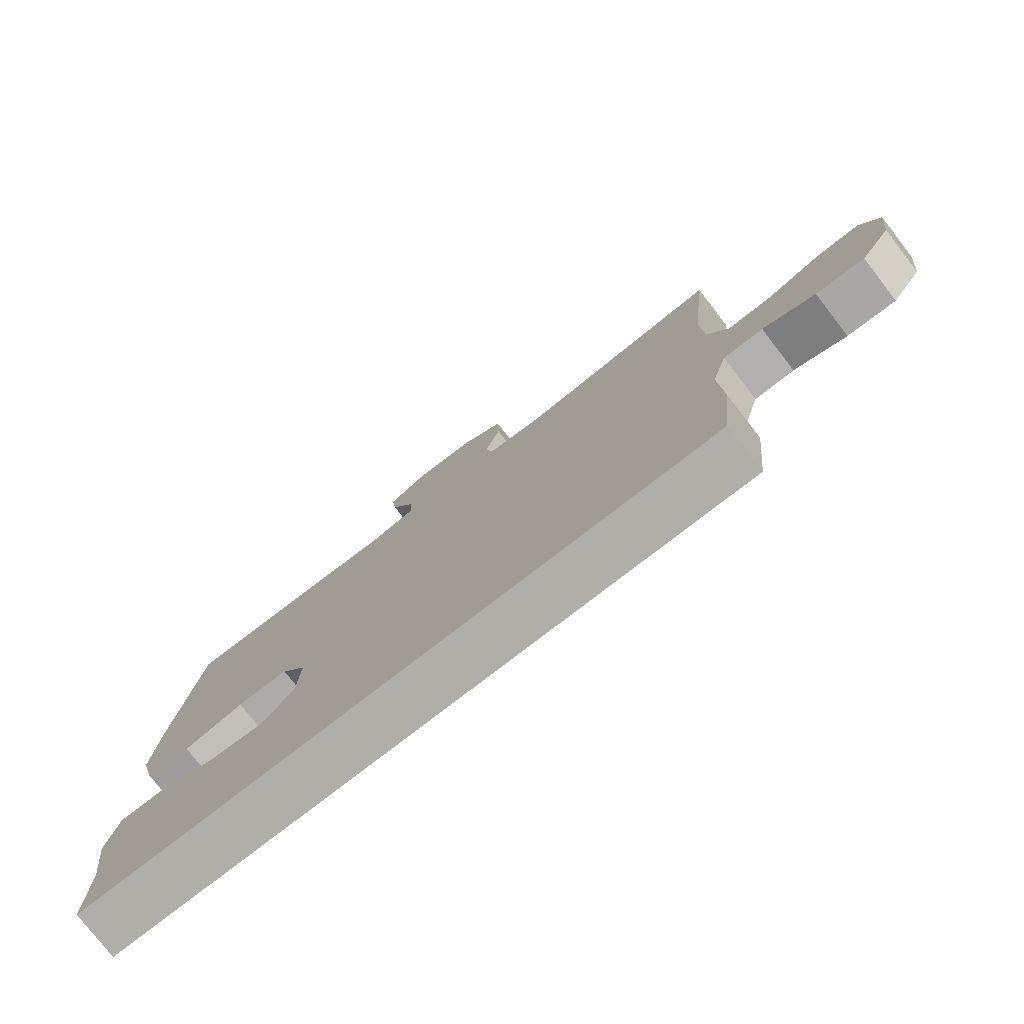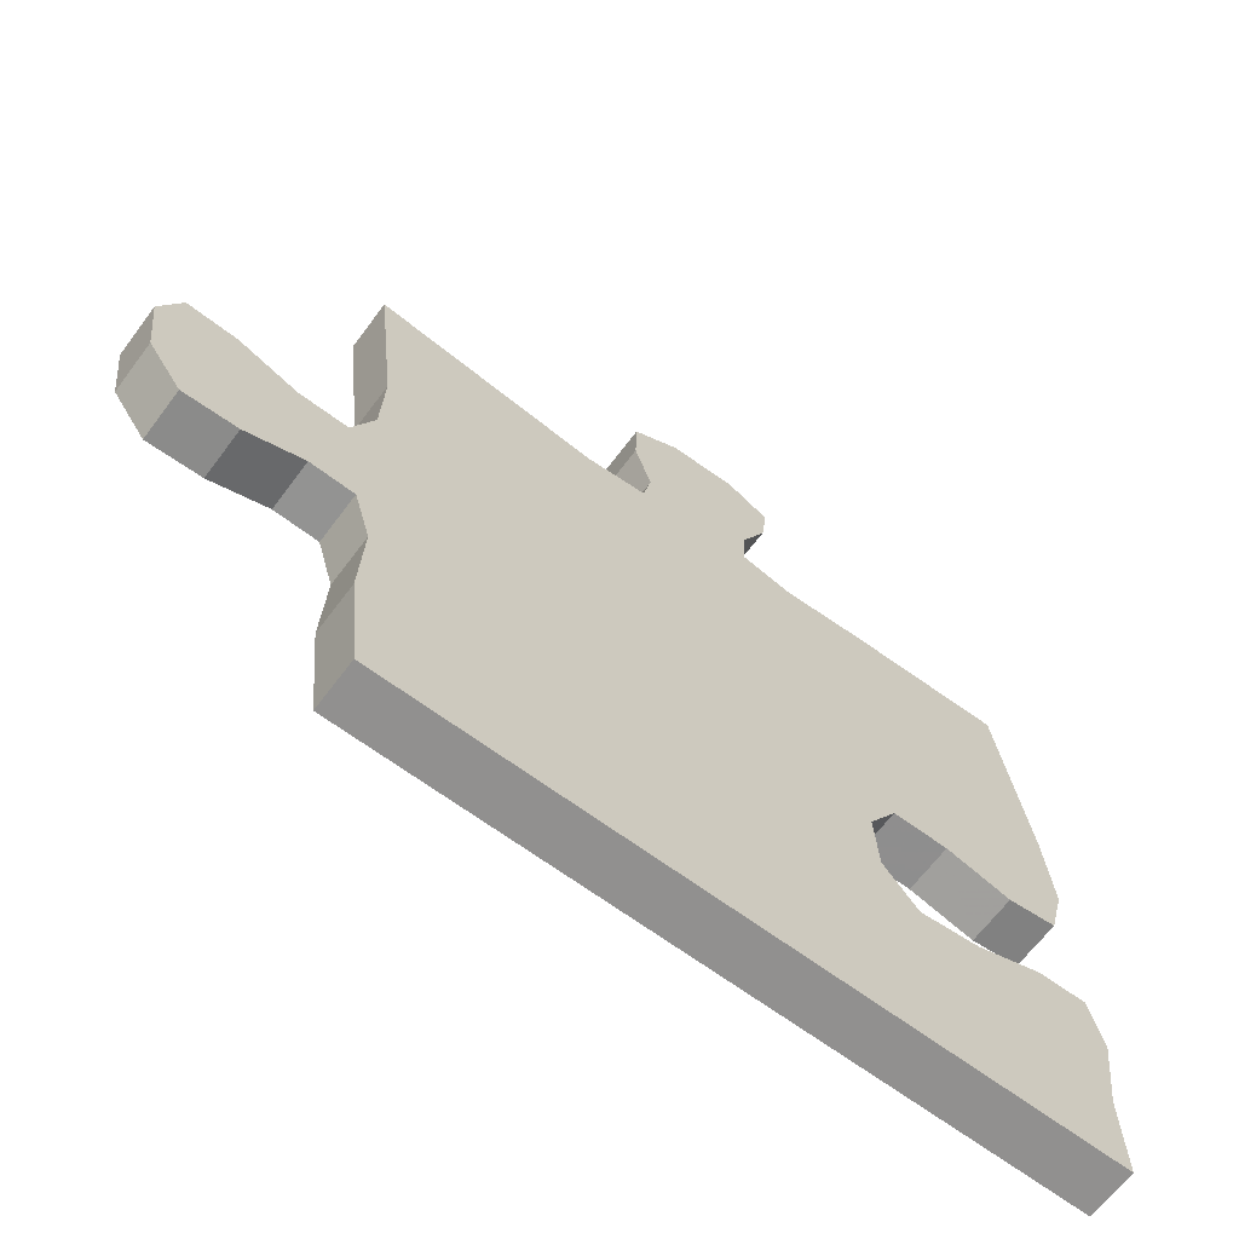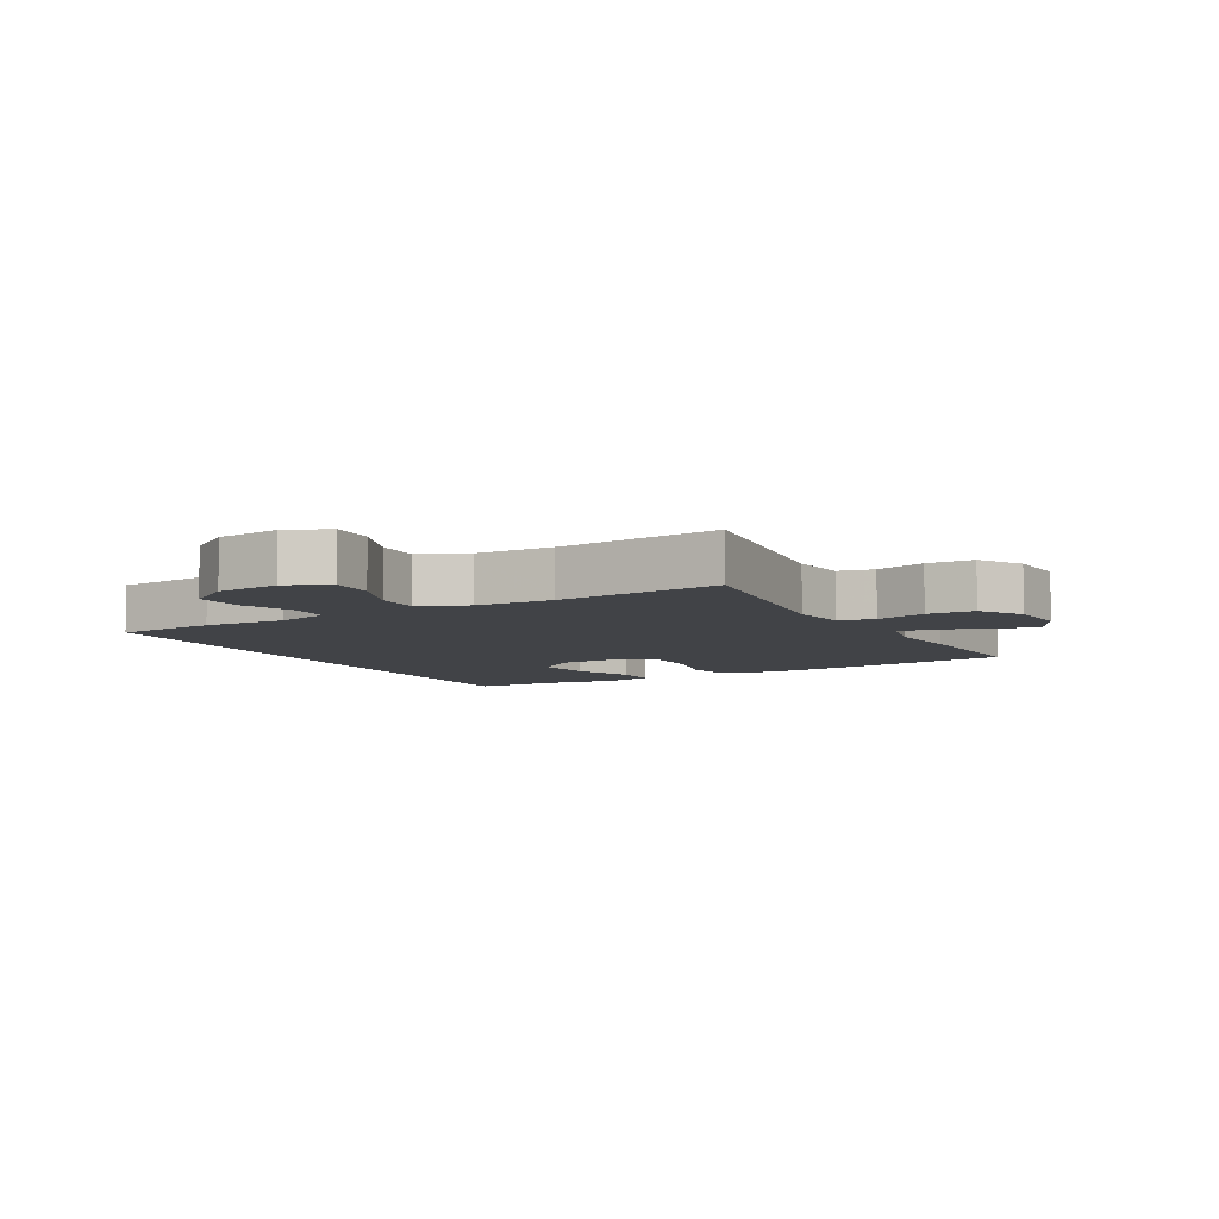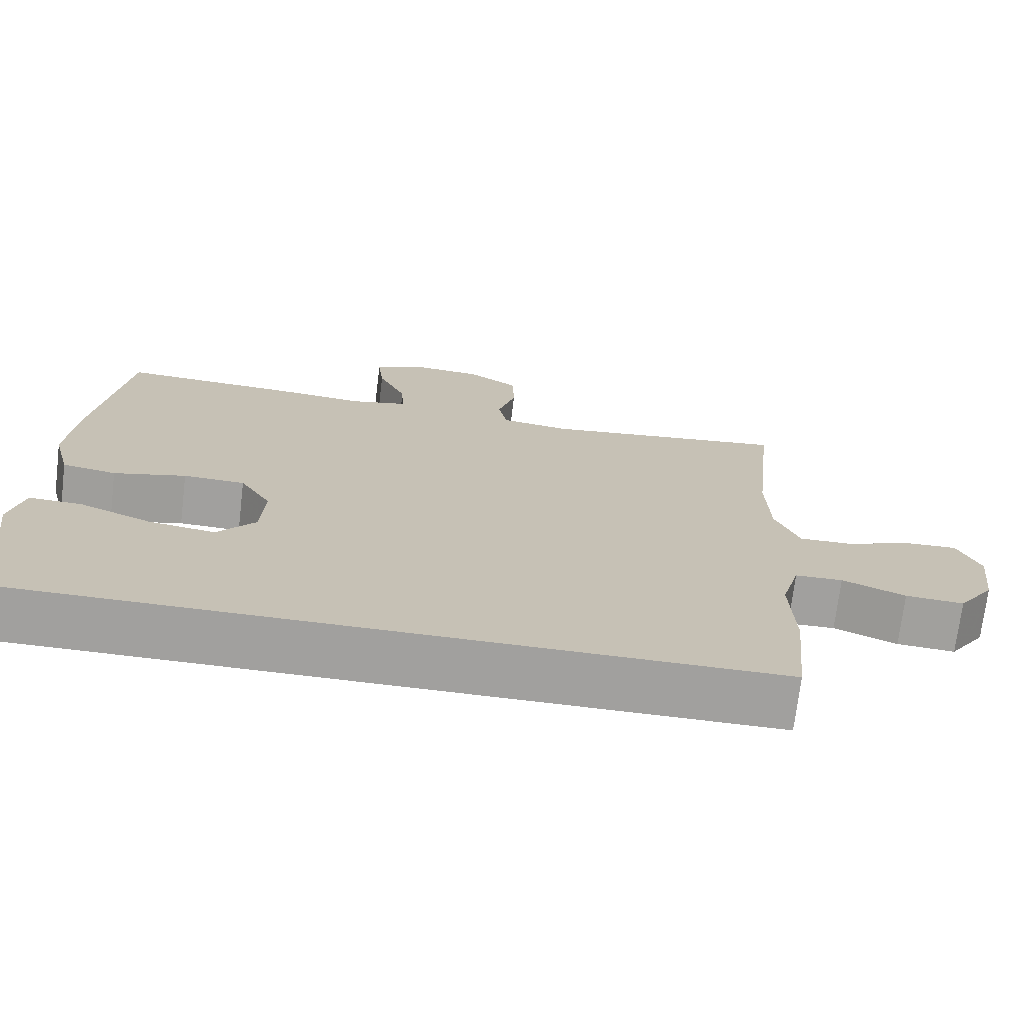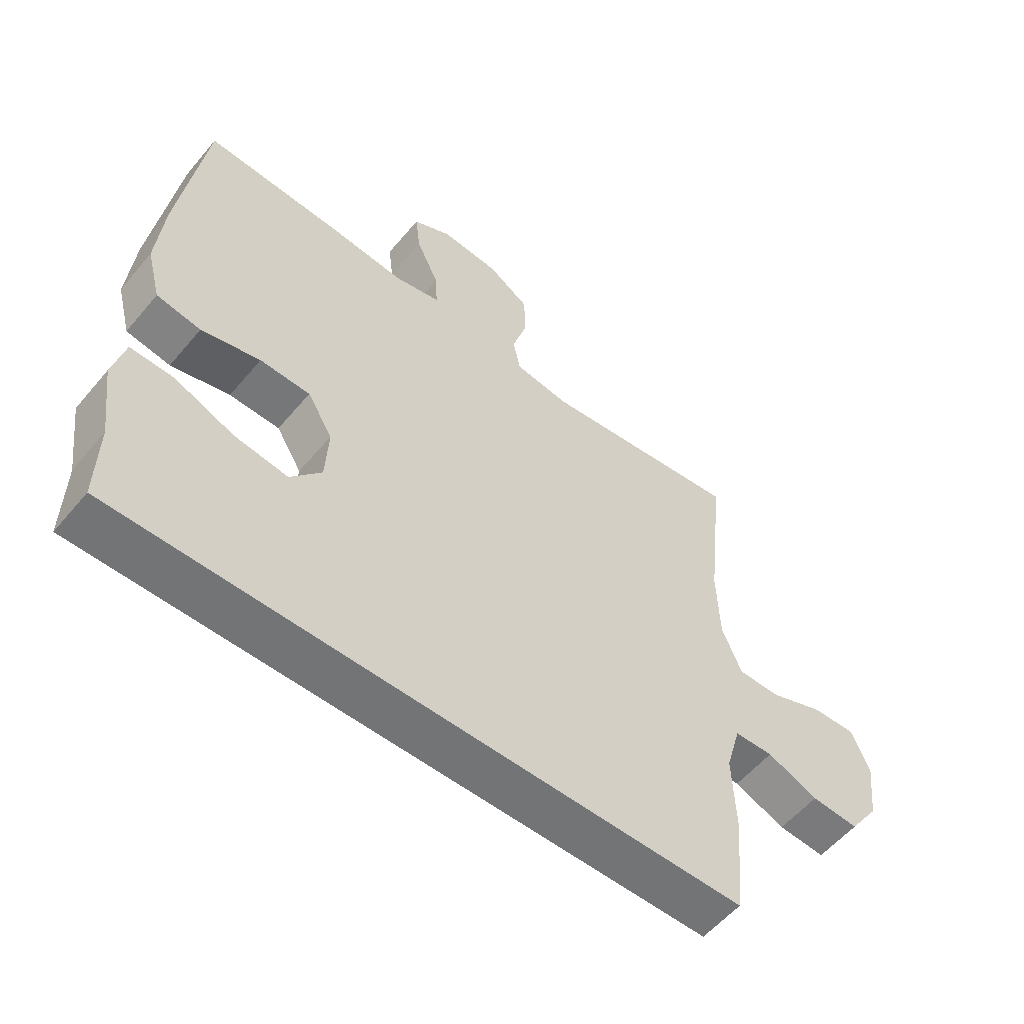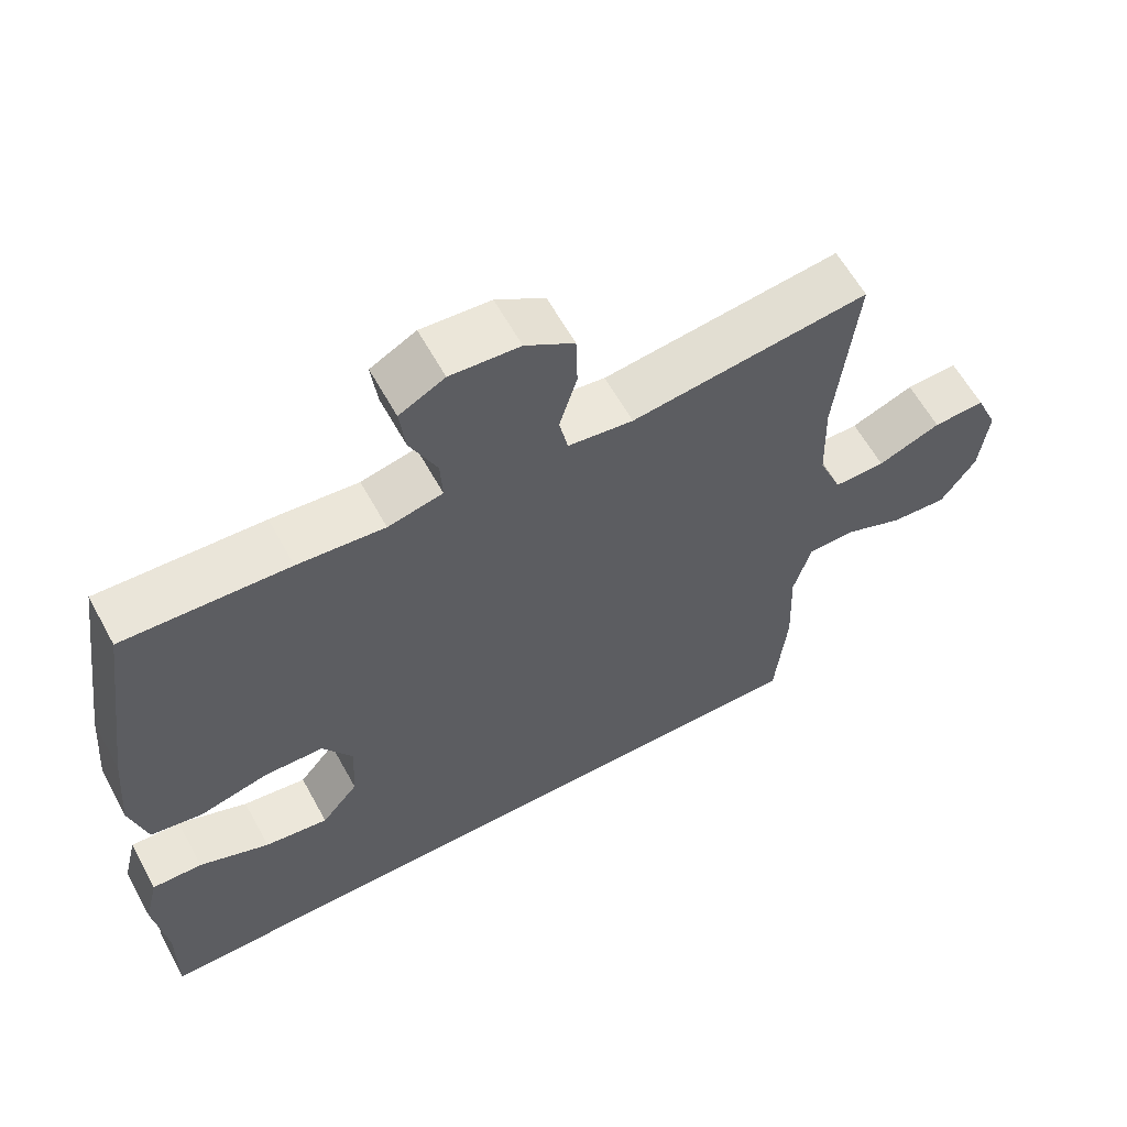
<metadata>
{"format":"obj","ext":"obj","renderer":"f3d","projection":"perspective","resolution":1024,"background":"white","views":[{"elev":-77.5,"azim":-142.2,"up":"+Z"},{"elev":-65.7,"azim":-36.8,"up":"+Z"},{"elev":-7.0,"azim":-61.3,"up":"+Y"},{"elev":-71.8,"azim":173.1,"up":"+Z"},{"elev":-56.2,"azim":140.7,"up":"+Z"},{"elev":60.9,"azim":151.3,"up":"+Z"}]}
</metadata>
<code>
v -0.447 0.07 -0.5
v -0.463 0.07 -0.339
v -0.458 0.07 -0.208
v -0.482 0.07 -0.124
v -0.545 0.07 -0.122
v -0.628 0.07 -0.156
v -0.705 0.07 -0.161
v -0.753 0.07 -0.092
v -0.765 0.07 0.009
v -0.735 0.07 0.078
v -0.664 0.07 0.075
v -0.578 0.07 0.041
v -0.508 0.07 0.04
v -0.476 0.07 0.117
v -0.472 0.07 0.239
v -0.5 0.07 0.5
v -0.175 0.07 0.459
v -0.086 0.07 0.471
v -0.074 0.07 0.528
v -0.098 0.07 0.608
v -0.096 0.07 0.683
v -0.029 0.07 0.726
v 0.066 0.07 0.733
v 0.128 0.07 0.7
v 0.12 0.07 0.633
v 0.083 0.07 0.554
v 0.08 0.07 0.495
v 0.155 0.07 0.478
v 0.274 0.07 0.489
v 0.5 0.07 0.5
v 0.541 0.07 0.208
v 0.552 0.07 0.079
v 0.529 0.07 -0.009
v 0.458 0.07 -0.021
v 0.363 0.07 0.003
v 0.282 0.07 0.001
v 0.241 0.07 -0.066
v 0.246 0.07 -0.158
v 0.296 0.07 -0.218
v 0.383 0.07 -0.206
v 0.479 0.07 -0.167
v 0.548 0.07 -0.165
v 0.567 0.07 -0.243
v 0.55 0.07 -0.368
v 0.552 0.07 -0.5
v -0.447 0 -0.5
v -0.463 0 -0.339
v -0.458 0 -0.208
v -0.482 0 -0.124
v -0.545 0 -0.122
v -0.628 0 -0.156
v -0.705 0 -0.161
v -0.753 0 -0.092
v -0.765 0 0.009
v -0.735 0 0.078
v -0.664 0 0.075
v -0.578 0 0.041
v -0.508 0 0.04
v -0.476 0 0.117
v -0.472 0 0.239
v -0.5 0 0.5
v -0.175 0 0.459
v -0.086 0 0.471
v -0.074 0 0.528
v -0.098 0 0.608
v -0.096 0 0.683
v -0.029 0 0.726
v 0.066 0 0.733
v 0.128 0 0.7
v 0.12 0 0.633
v 0.083 0 0.554
v 0.08 0 0.495
v 0.155 0 0.478
v 0.274 0 0.489
v 0.5 0 0.5
v 0.541 0 0.208
v 0.552 0 0.079
v 0.529 0 -0.009
v 0.458 0 -0.021
v 0.363 0 0.003
v 0.282 0 0.001
v 0.241 0 -0.066
v 0.246 0 -0.158
v 0.296 0 -0.218
v 0.383 0 -0.206
v 0.479 0 -0.167
v 0.548 0 -0.165
v 0.567 0 -0.243
v 0.55 0 -0.368
v 0.552 0 -0.5
f 44 45 1 2
f 43 44 2 3
f 40 41 42 43
f 39 40 43
f 39 43 3
f 38 39 3 4
f 37 38 4
f 36 37 4 5
f 32 33 34 35
f 32 35 36
f 31 32 36 5
f 28 29 30 31
f 27 28 31 5
f 23 24 25 26
f 19 20 21 22
f 18 19 22 23
f 15 16 17
f 14 15 17 18
f 13 14 18
f 9 10 11 12
f 9 12 13
f 8 9 13
f 7 8 13
f 6 7 13
f 5 6 13 18
f 18 23 26 27
f 5 18 27
f 47 46 90 89
f 48 47 89 88
f 88 87 86 85
f 88 85 84
f 48 88 84
f 49 48 84 83
f 49 83 82
f 50 49 82 81
f 80 79 78 77
f 81 80 77
f 50 81 77 76
f 76 75 74 73
f 50 76 73 72
f 71 70 69 68
f 67 66 65 64
f 68 67 64 63
f 62 61 60
f 63 62 60 59
f 63 59 58
f 57 56 55 54
f 58 57 54
f 58 54 53
f 58 53 52
f 58 52 51
f 63 58 51 50
f 72 71 68 63
f 72 63 50
f 1 46 47 2
f 2 47 48 3
f 3 48 49 4
f 4 49 50 5
f 5 50 51 6
f 6 51 52 7
f 7 52 53 8
f 8 53 54 9
f 9 54 55 10
f 10 55 56 11
f 11 56 57 12
f 12 57 58 13
f 13 58 59 14
f 14 59 60 15
f 15 60 61 16
f 16 61 62 17
f 17 62 63 18
f 18 63 64 19
f 19 64 65 20
f 20 65 66 21
f 21 66 67 22
f 22 67 68 23
f 23 68 69 24
f 24 69 70 25
f 25 70 71 26
f 26 71 72 27
f 27 72 73 28
f 28 73 74 29
f 29 74 75 30
f 30 75 76 31
f 31 76 77 32
f 32 77 78 33
f 33 78 79 34
f 34 79 80 35
f 35 80 81 36
f 36 81 82 37
f 37 82 83 38
f 38 83 84 39
f 39 84 85 40
f 40 85 86 41
f 41 86 87 42
f 42 87 88 43
f 43 88 89 44
f 44 89 90 45
f 45 90 46 1

</code>
